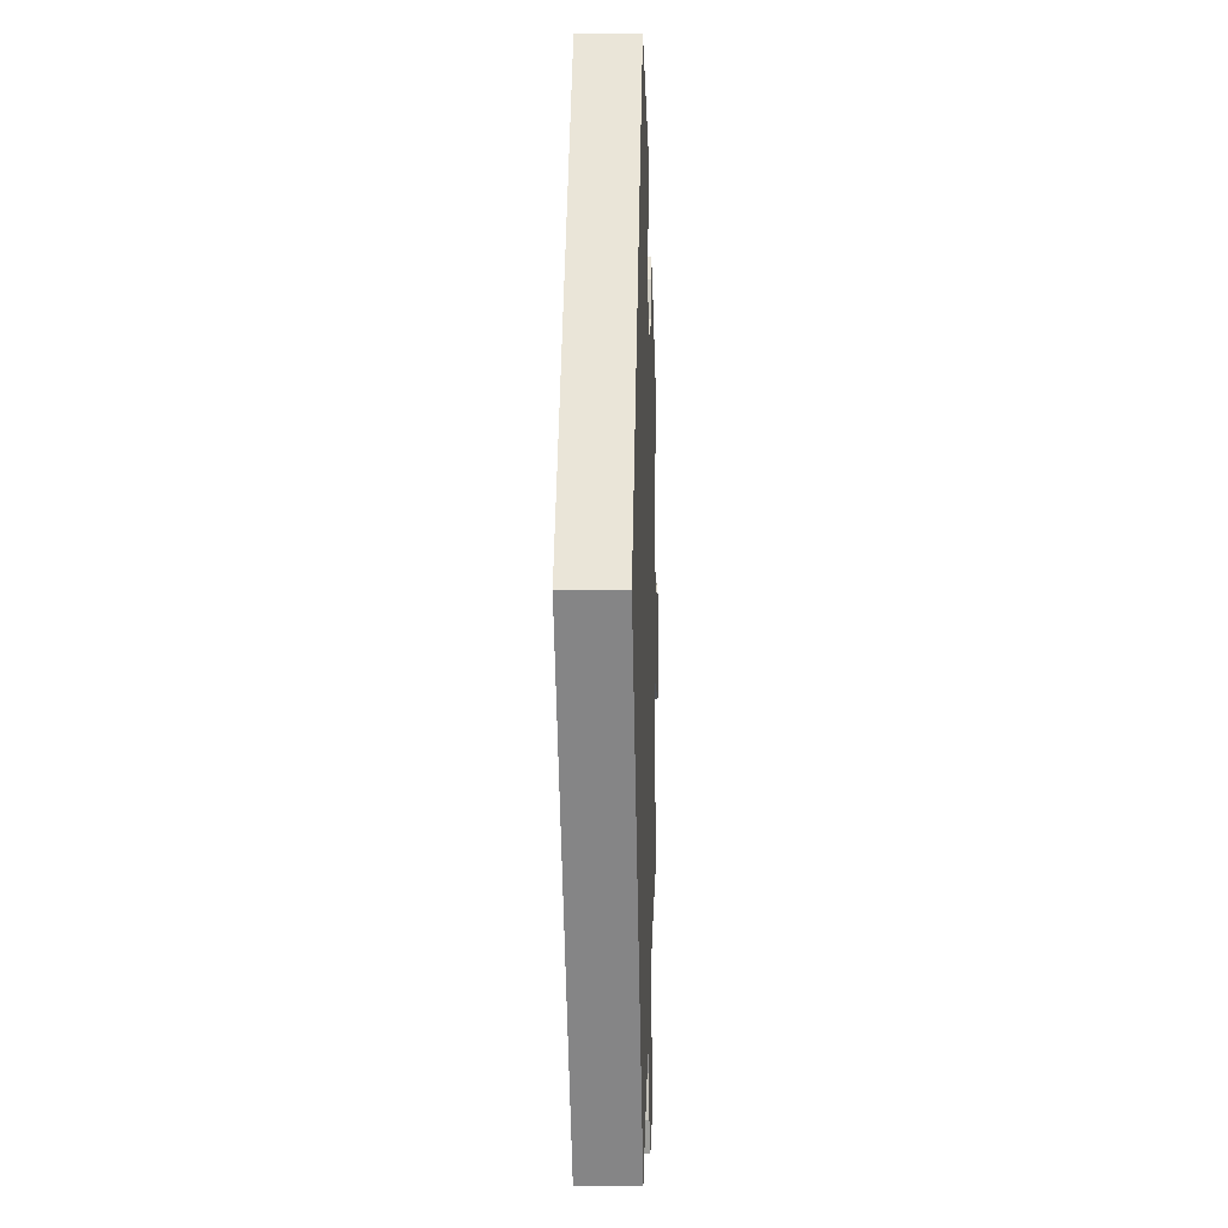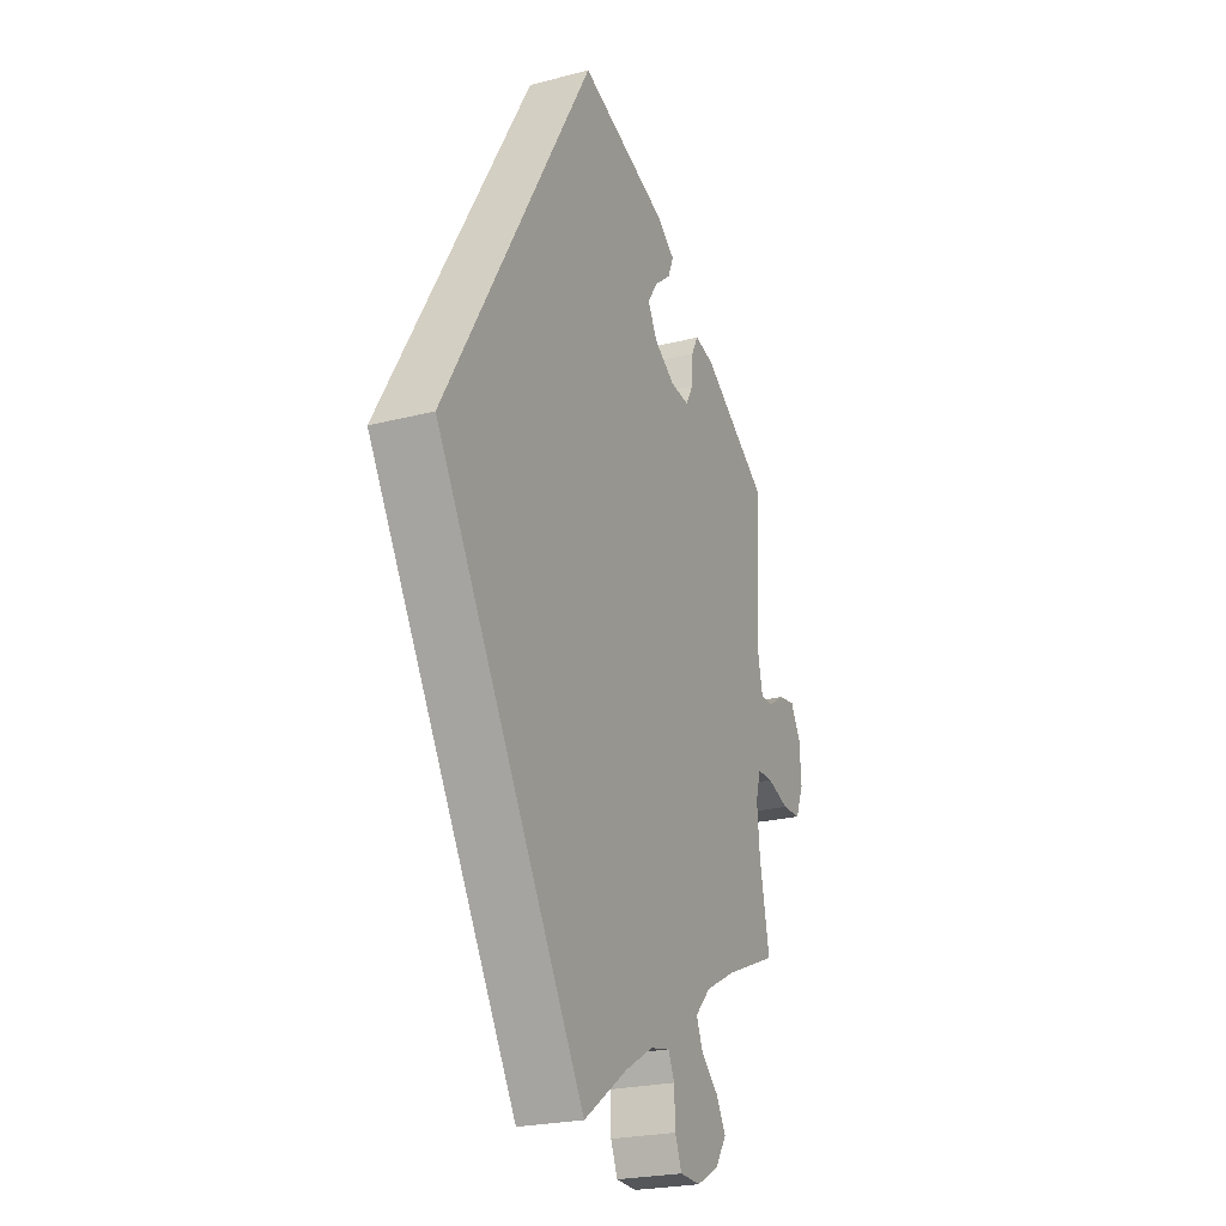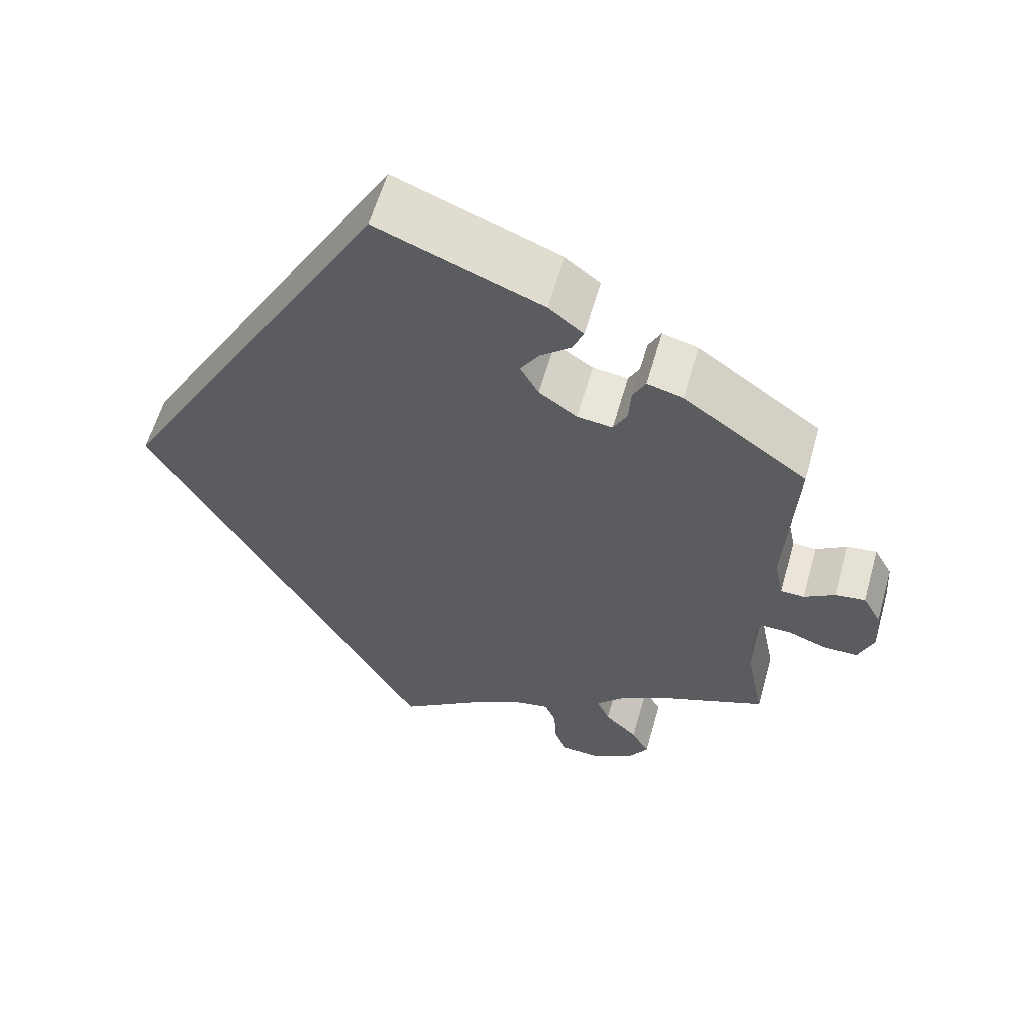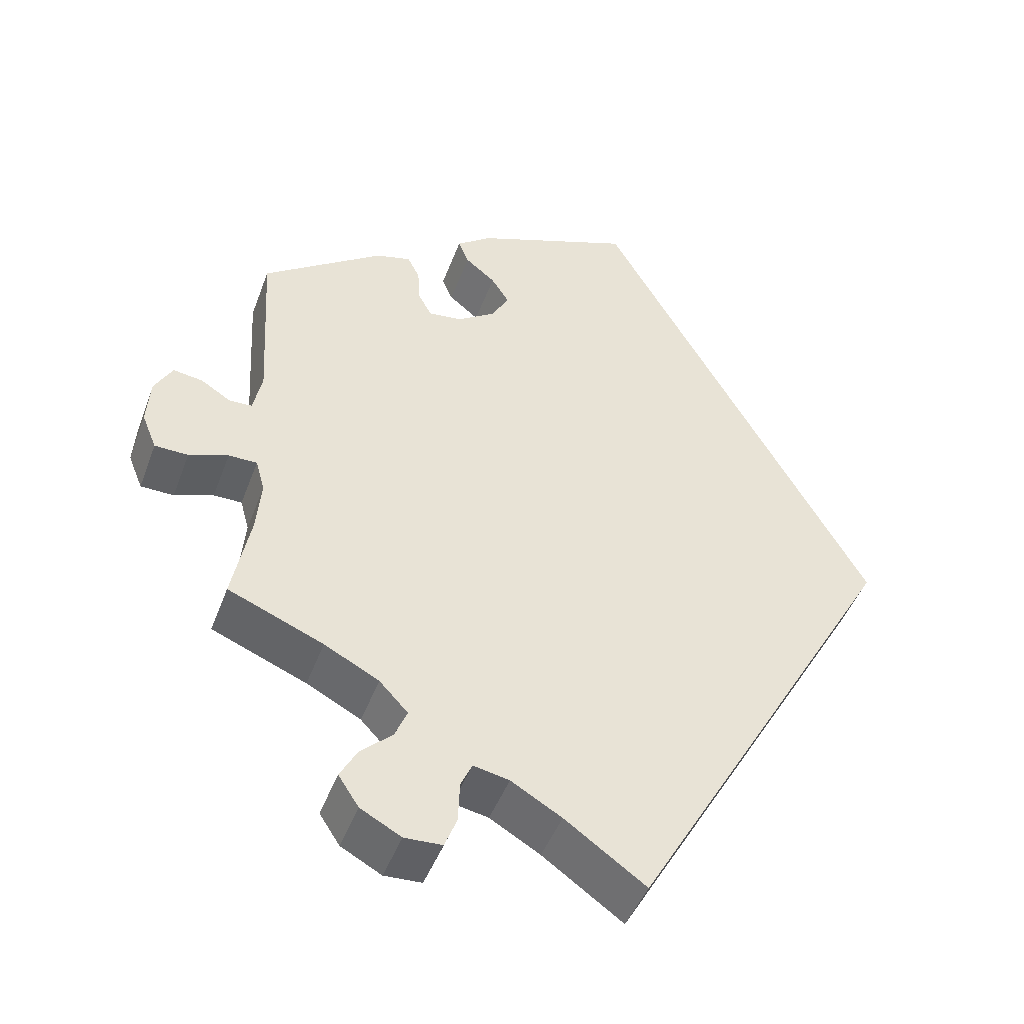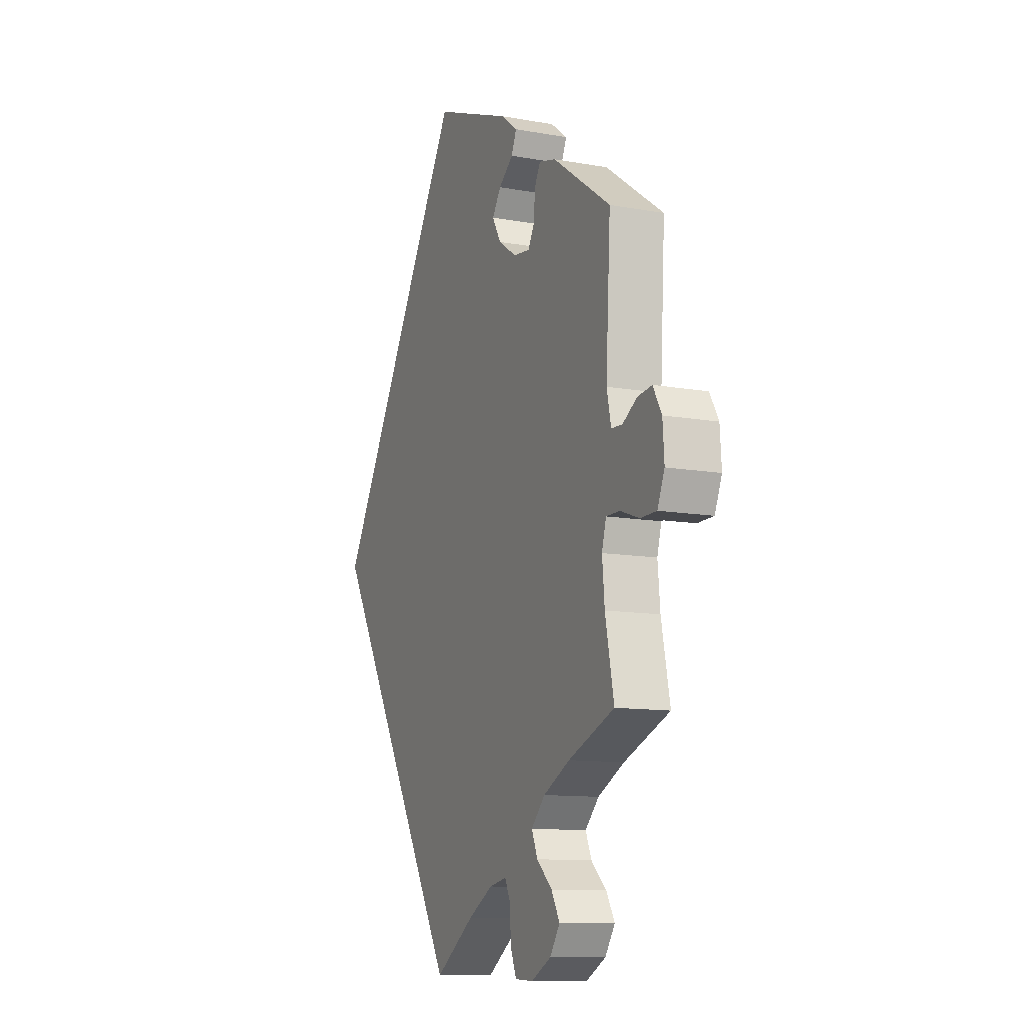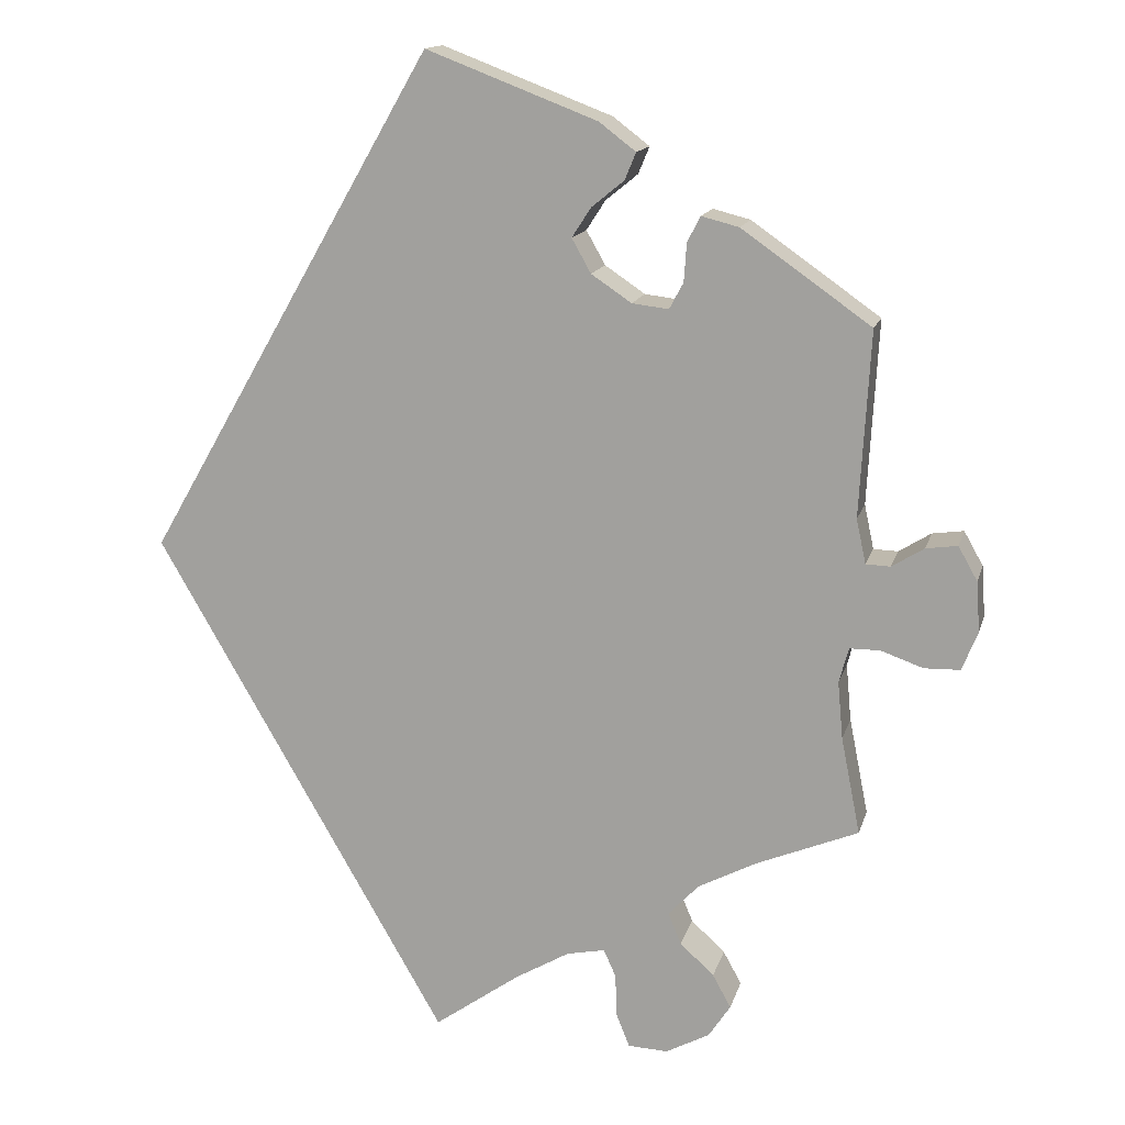
<metadata>
{"format":"obj","ext":"obj","renderer":"f3d","projection":"perspective","resolution":1024,"background":"white","views":[{"elev":-2.2,"azim":-87.7,"up":"+Z"},{"elev":-23.4,"azim":-66.3,"up":"+Z"},{"elev":59.3,"azim":15.8,"up":"+Z"},{"elev":-46.2,"azim":160.1,"up":"+Z"},{"elev":-11.2,"azim":66.0,"up":"+Z"},{"elev":14.6,"azim":13.9,"up":"+Z"}]}
</metadata>
<code>
v 0.195 0.07 0.503
v 0.237 0.07 0.471
v 0.224 0.07 0.44
v 0.187 0.07 0.41
v 0.165 0.07 0.376
v 0.187 0.07 0.337
v 0.233 0.07 0.306
v 0.275 0.07 0.301
v 0.291 0.07 0.331
v 0.294 0.07 0.375
v 0.309 0.07 0.404
v 0.352 0.07 0.393
v 0.5 0.07 0.289
v 0.488 0.07 0.077
v 0.499 0.07 0.026
v 0.527 0.07 0.025
v 0.564 0.07 0.048
v 0.6 0.07 0.053
v 0.622 0.07 0.014
v 0.626 0.07 -0.044
v 0.608 0.07 -0.088
v 0.567 0.07 -0.089
v 0.519 0.07 -0.072
v 0.484 0.07 -0.072
v 0.473 0.07 -0.112
v 0.479 0.07 -0.178
v 0.501 0.07 -0.289
v 0.384 0.07 -0.337
v 0.317 0.07 -0.372
v 0.282 0.07 -0.409
v 0.297 0.07 -0.445
v 0.336 0.07 -0.481
v 0.357 0.07 -0.519
v 0.332 0.07 -0.557
v 0.282 0.07 -0.584
v 0.236 0.07 -0.582
v 0.221 0.07 -0.544
v 0.219 0.07 -0.494
v 0.205 0.07 -0.463
v 0.161 0.07 -0.472
v 0.099 0.07 -0.508
v 0 0.07 -0.578
v -0.334 0.07 0
v -0.001 0.07 0.578
v 0.195 0 0.503
v 0.237 0 0.471
v 0.224 0 0.44
v 0.187 0 0.41
v 0.165 0 0.376
v 0.187 0 0.337
v 0.233 0 0.306
v 0.275 0 0.301
v 0.291 0 0.331
v 0.294 0 0.375
v 0.309 0 0.404
v 0.352 0 0.393
v 0.5 0 0.289
v 0.488 0 0.077
v 0.499 0 0.026
v 0.527 0 0.025
v 0.564 0 0.048
v 0.6 0 0.053
v 0.622 0 0.014
v 0.626 0 -0.044
v 0.608 0 -0.088
v 0.567 0 -0.089
v 0.519 0 -0.072
v 0.484 0 -0.072
v 0.473 0 -0.112
v 0.479 0 -0.178
v 0.501 0 -0.289
v 0.384 0 -0.337
v 0.317 0 -0.372
v 0.282 0 -0.409
v 0.297 0 -0.445
v 0.336 0 -0.481
v 0.357 0 -0.519
v 0.332 0 -0.557
v 0.282 0 -0.584
v 0.236 0 -0.582
v 0.221 0 -0.544
v 0.219 0 -0.494
v 0.205 0 -0.463
v 0.161 0 -0.472
v 0.099 0 -0.508
v 0 0 -0.578
v -0.334 0 0
v -0.001 0 0.578
f 41 42 43 44
f 40 41 44
f 39 40 44
f 38 39 44
f 35 36 37 38
f 31 32 33 34
f 30 31 34 35
f 26 27 28
f 25 26 28 29
f 24 25 29 30
f 20 21 22 23
f 20 23 24
f 19 20 24
f 16 17 18 19
f 15 16 19 24
f 14 15 24 30
f 12 13 14 30
f 9 10 11 12
f 8 9 12 30
f 1 2 3 4
f 1 4 5
f 44 1 5
f 38 44 5 6
f 35 38 6 7
f 7 8 30 35
f 88 87 86 85
f 88 85 84
f 88 84 83
f 88 83 82
f 82 81 80 79
f 78 77 76 75
f 79 78 75 74
f 72 71 70
f 73 72 70 69
f 74 73 69 68
f 67 66 65 64
f 68 67 64
f 68 64 63
f 63 62 61 60
f 68 63 60 59
f 74 68 59 58
f 74 58 57 56
f 56 55 54 53
f 74 56 53 52
f 48 47 46 45
f 49 48 45
f 49 45 88
f 50 49 88 82
f 51 50 82 79
f 79 74 52 51
f 1 45 46 2
f 2 46 47 3
f 3 47 48 4
f 4 48 49 5
f 5 49 50 6
f 6 50 51 7
f 7 51 52 8
f 8 52 53 9
f 9 53 54 10
f 10 54 55 11
f 11 55 56 12
f 12 56 57 13
f 13 57 58 14
f 14 58 59 15
f 15 59 60 16
f 16 60 61 17
f 17 61 62 18
f 18 62 63 19
f 19 63 64 20
f 20 64 65 21
f 21 65 66 22
f 22 66 67 23
f 23 67 68 24
f 24 68 69 25
f 25 69 70 26
f 26 70 71 27
f 27 71 72 28
f 28 72 73 29
f 29 73 74 30
f 30 74 75 31
f 31 75 76 32
f 32 76 77 33
f 33 77 78 34
f 34 78 79 35
f 35 79 80 36
f 36 80 81 37
f 37 81 82 38
f 38 82 83 39
f 39 83 84 40
f 40 84 85 41
f 41 85 86 42
f 42 86 87 43
f 43 87 88 44
f 44 88 45 1

</code>
